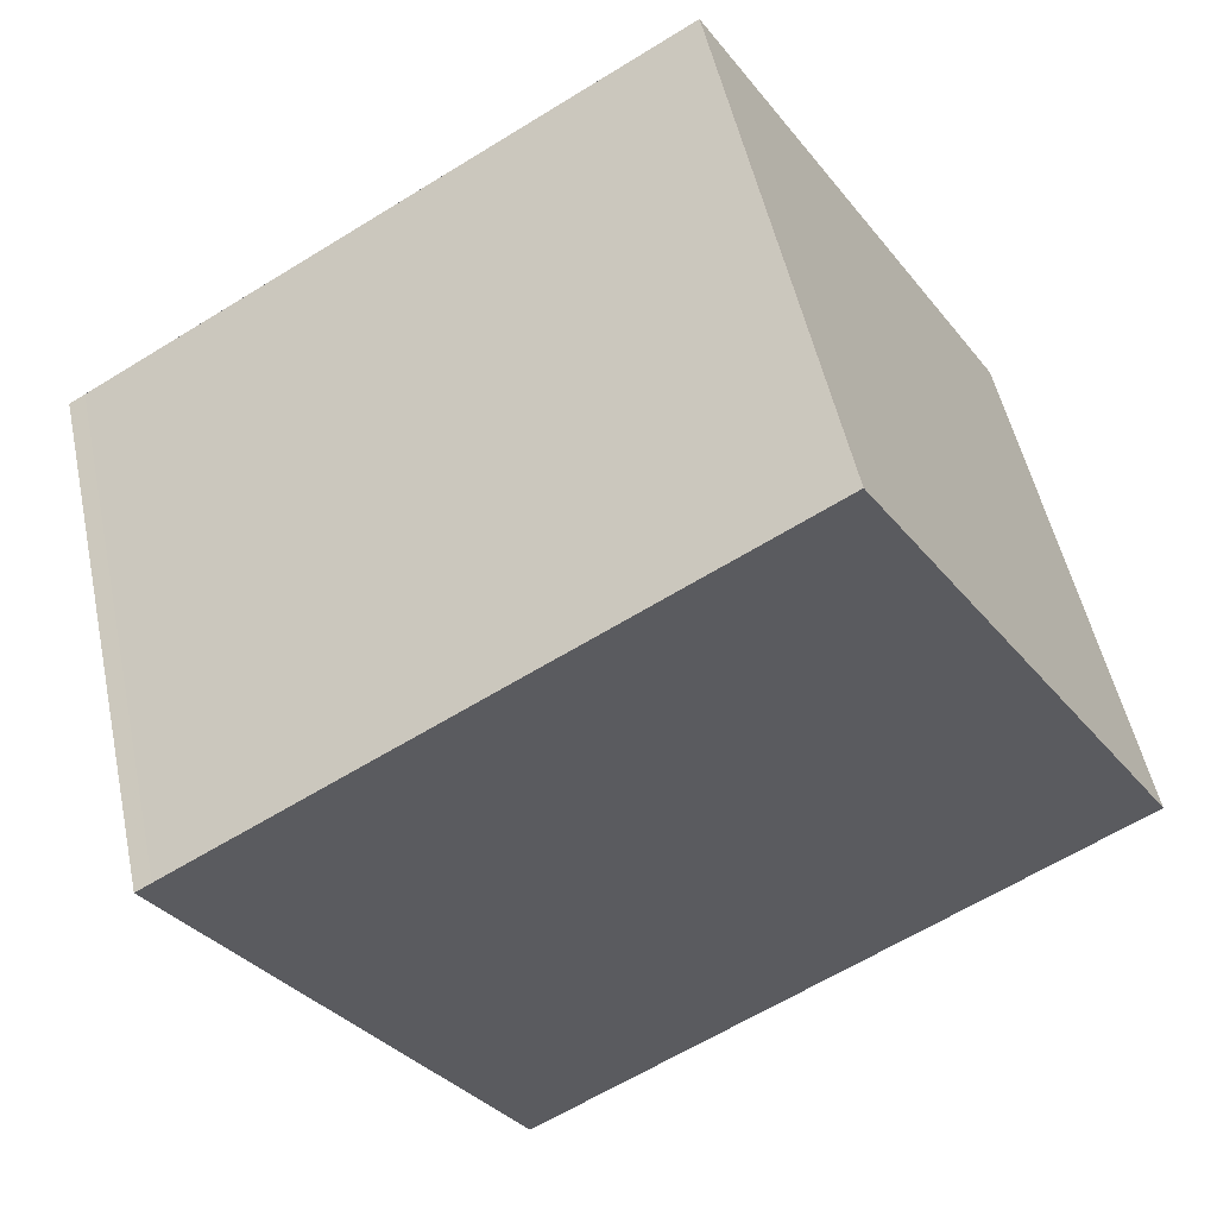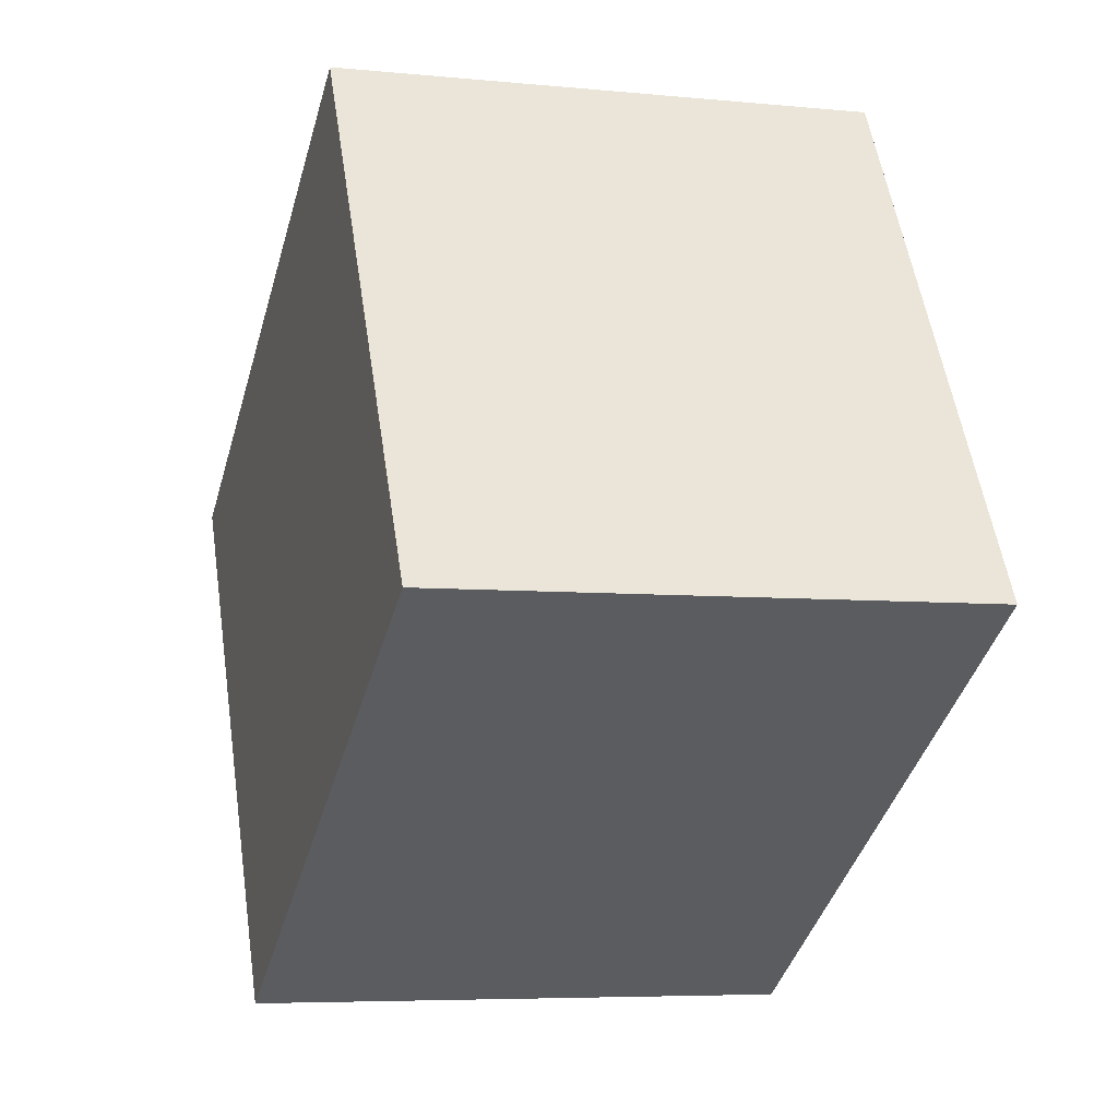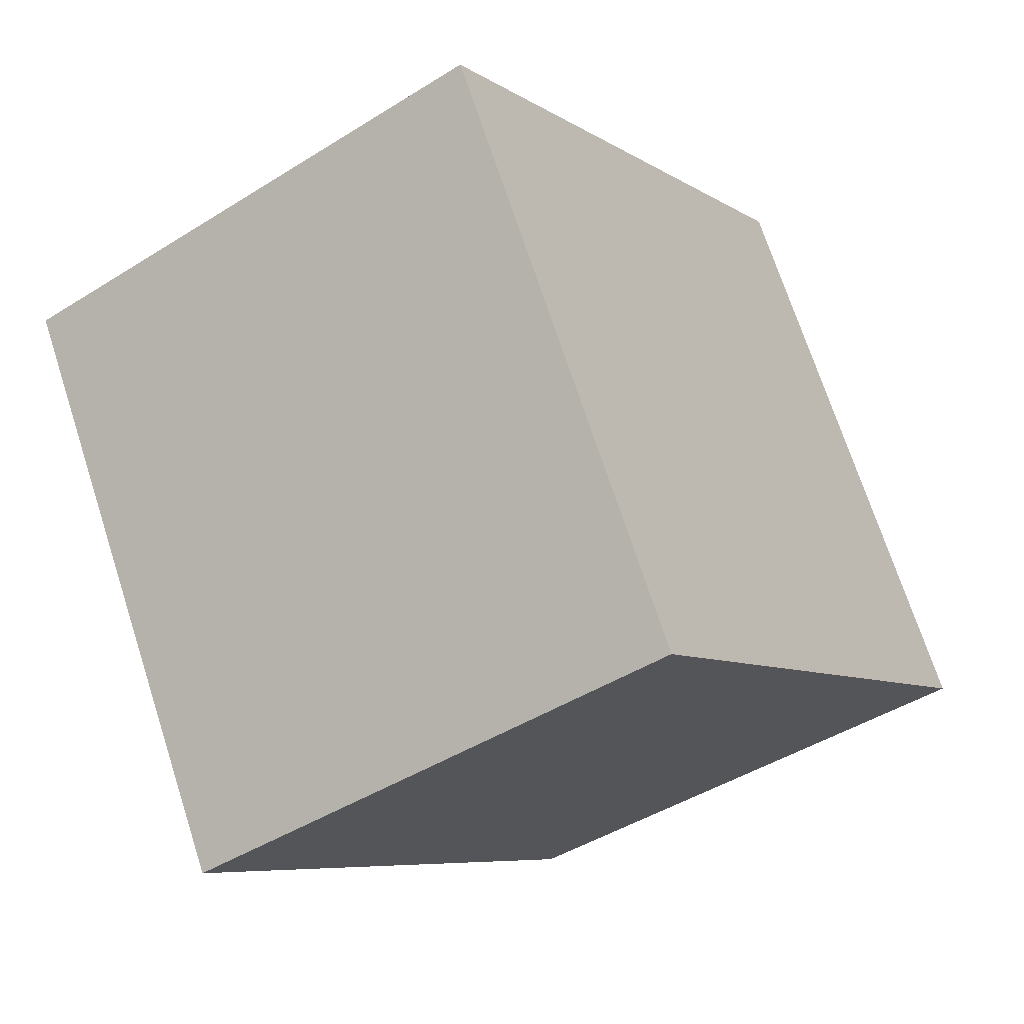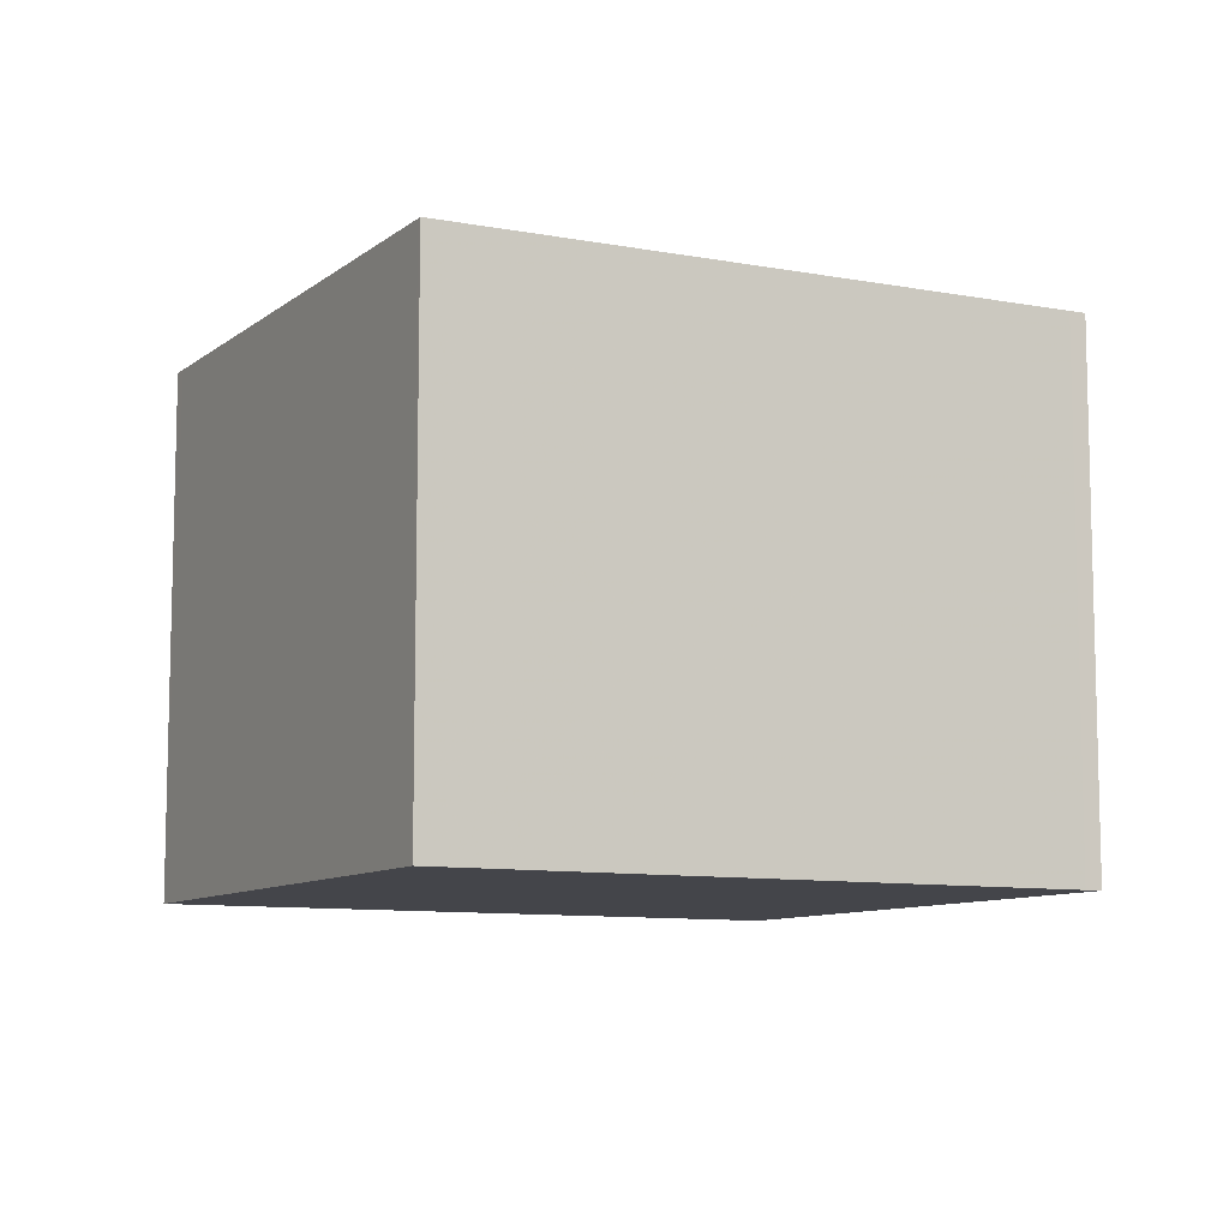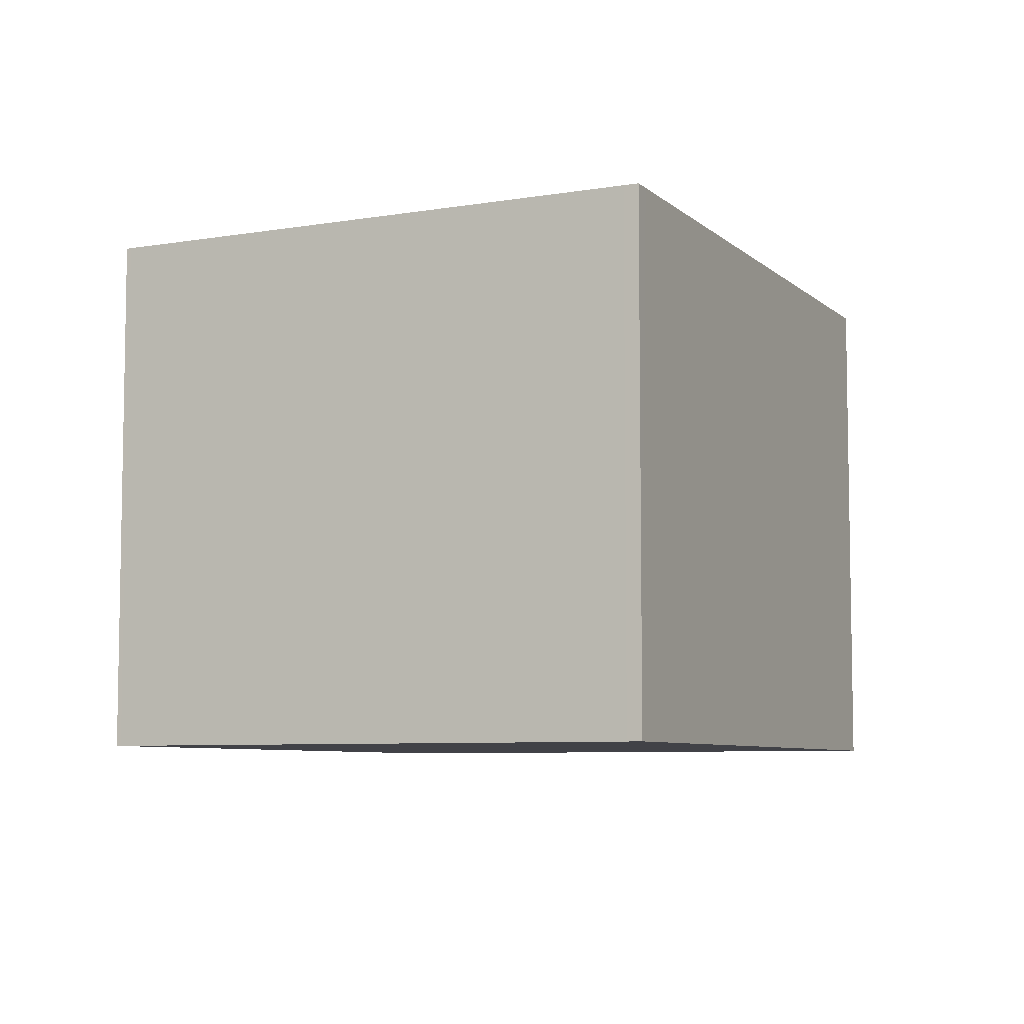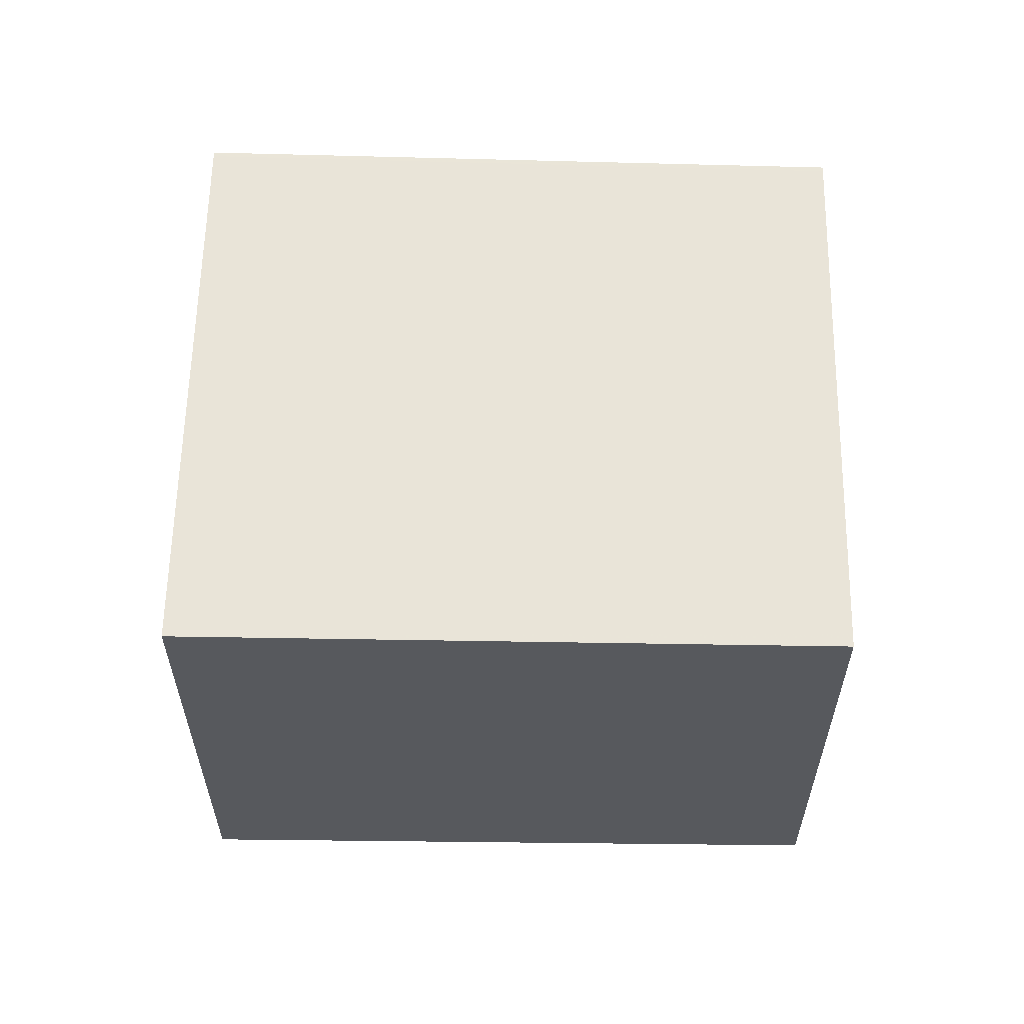
<metadata>
{"format":"obj","ext":"obj","renderer":"f3d","projection":"perspective","resolution":1024,"background":"white","views":[{"elev":51.9,"azim":-12.0,"up":"+Y"},{"elev":-6.0,"azim":73.2,"up":"+Y"},{"elev":-44.2,"azim":-53.6,"up":"+Y"},{"elev":-9.3,"azim":-176.9,"up":"+Z"},{"elev":-6.8,"azim":-33.0,"up":"+Z"},{"elev":60.4,"azim":32.3,"up":"+Z"}]}
</metadata>
<code>
v -1253 -2189 2.12
v -1251 -2187 2.092
v -1250 -2189 2.101
v -1252 -2191 2.129
v -1250 -2189 2.101
v -1250 -2189 2.1
v -1253 -2189 2.12
v -1251 -2187 2.092
v -1253 -2189 2.119
v -1253 -2189 2.119
v -1252 -2191 2.129
v -1252 -2191 2.128
v -1252 -2191 2.129
v -1250 -2189 2.101
v -1250 -2189 2.101
v -1253 -2189 2.119
v -1253 -2189 2.12
v -1253 -2189 0
v -1253 -2189 0
v -1251 -2187 2.092
v -1251 -2187 2.092
v -1251 -2187 0
v -1251 -2187 0
v -1250 -2189 2.101
v -1250 -2189 2.101
v -1250 -2189 0
v -1250 -2189 0
v -1252 -2191 2.129
v -1252 -2191 2.129
v -1252 -2191 0
v -1252 -2191 0
v -1252 -2191 2.129
v -1250 -2189 2.101
v -1250 -2189 0
v -1252 -2191 0
v -1250 -2189 2.101
v -1250 -2189 2.1
v -1250 -2189 0
v -1250 -2189 0
v -1253 -2189 2.12
v -1253 -2189 2.12
v -1253 -2189 0
v -1253 -2189 0
v -1250 -2189 2.1
v -1251 -2187 2.092
v -1251 -2187 0
v -1250 -2189 0
v -1251 -2187 2.092
v -1253 -2189 2.119
v -1253 -2189 0
v -1251 -2187 0
v -1252 -2191 2.129
v -1252 -2191 2.129
v -1252 -2191 0
v -1252 -2191 0
v -1253 -2189 2.12
v -1252 -2191 2.129
v -1252 -2191 0
v -1253 -2189 0
v -1250 -2189 2.101
v -1250 -2189 2.101
v -1250 -2189 0
v -1250 -2189 0
v -1253 -2189 0
v -1251 -2187 0
v -1250 -2189 0
v -1252 -2191 0
f 14 6 15
f 12 9 8 6 14
f 10 2 8 9
f 9 7 1 10
f 13 7 9 12
f 12 11 4 13
f 14 5 11 12
f 15 3 5 14
f 17 18 19 16
f 21 22 23 20
f 25 26 27 24
f 29 30 31 28
f 33 34 35 32
f 37 38 39 36
f 41 42 43 40
f 45 46 47 44
f 49 50 51 48
f 53 54 55 52
f 57 58 59 56
f 61 62 63 60
f 65 66 67 64

</code>
